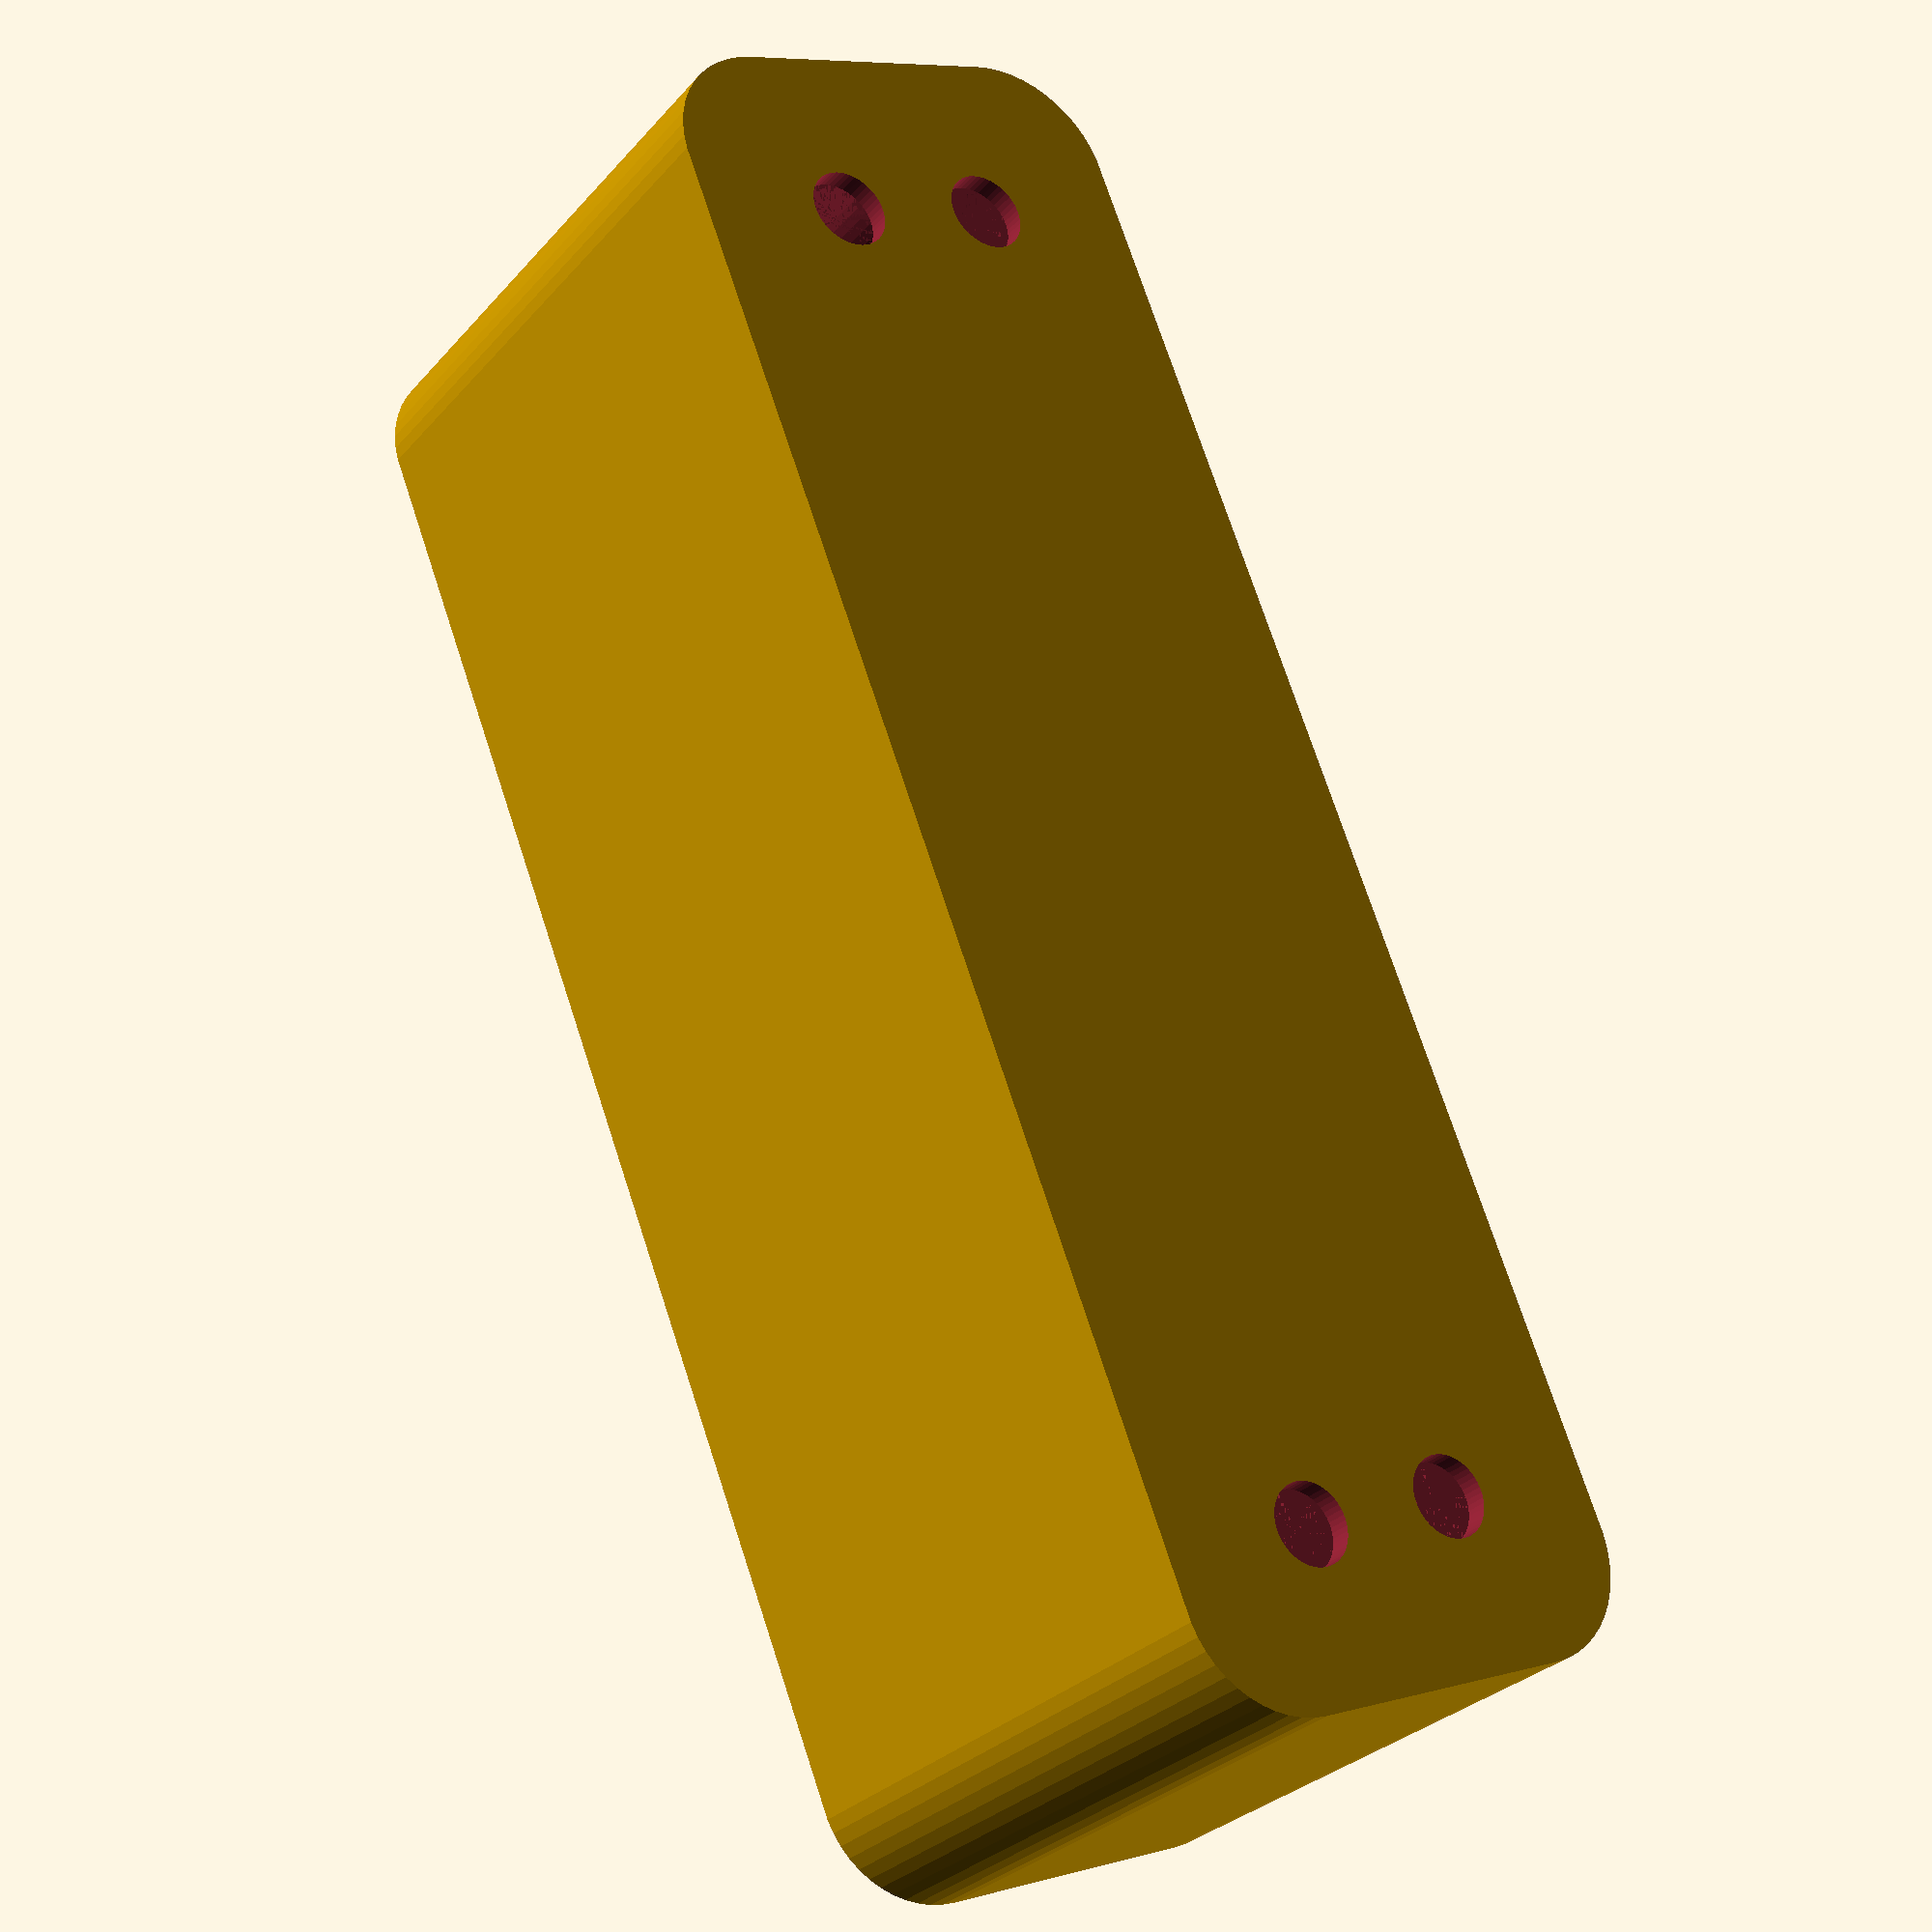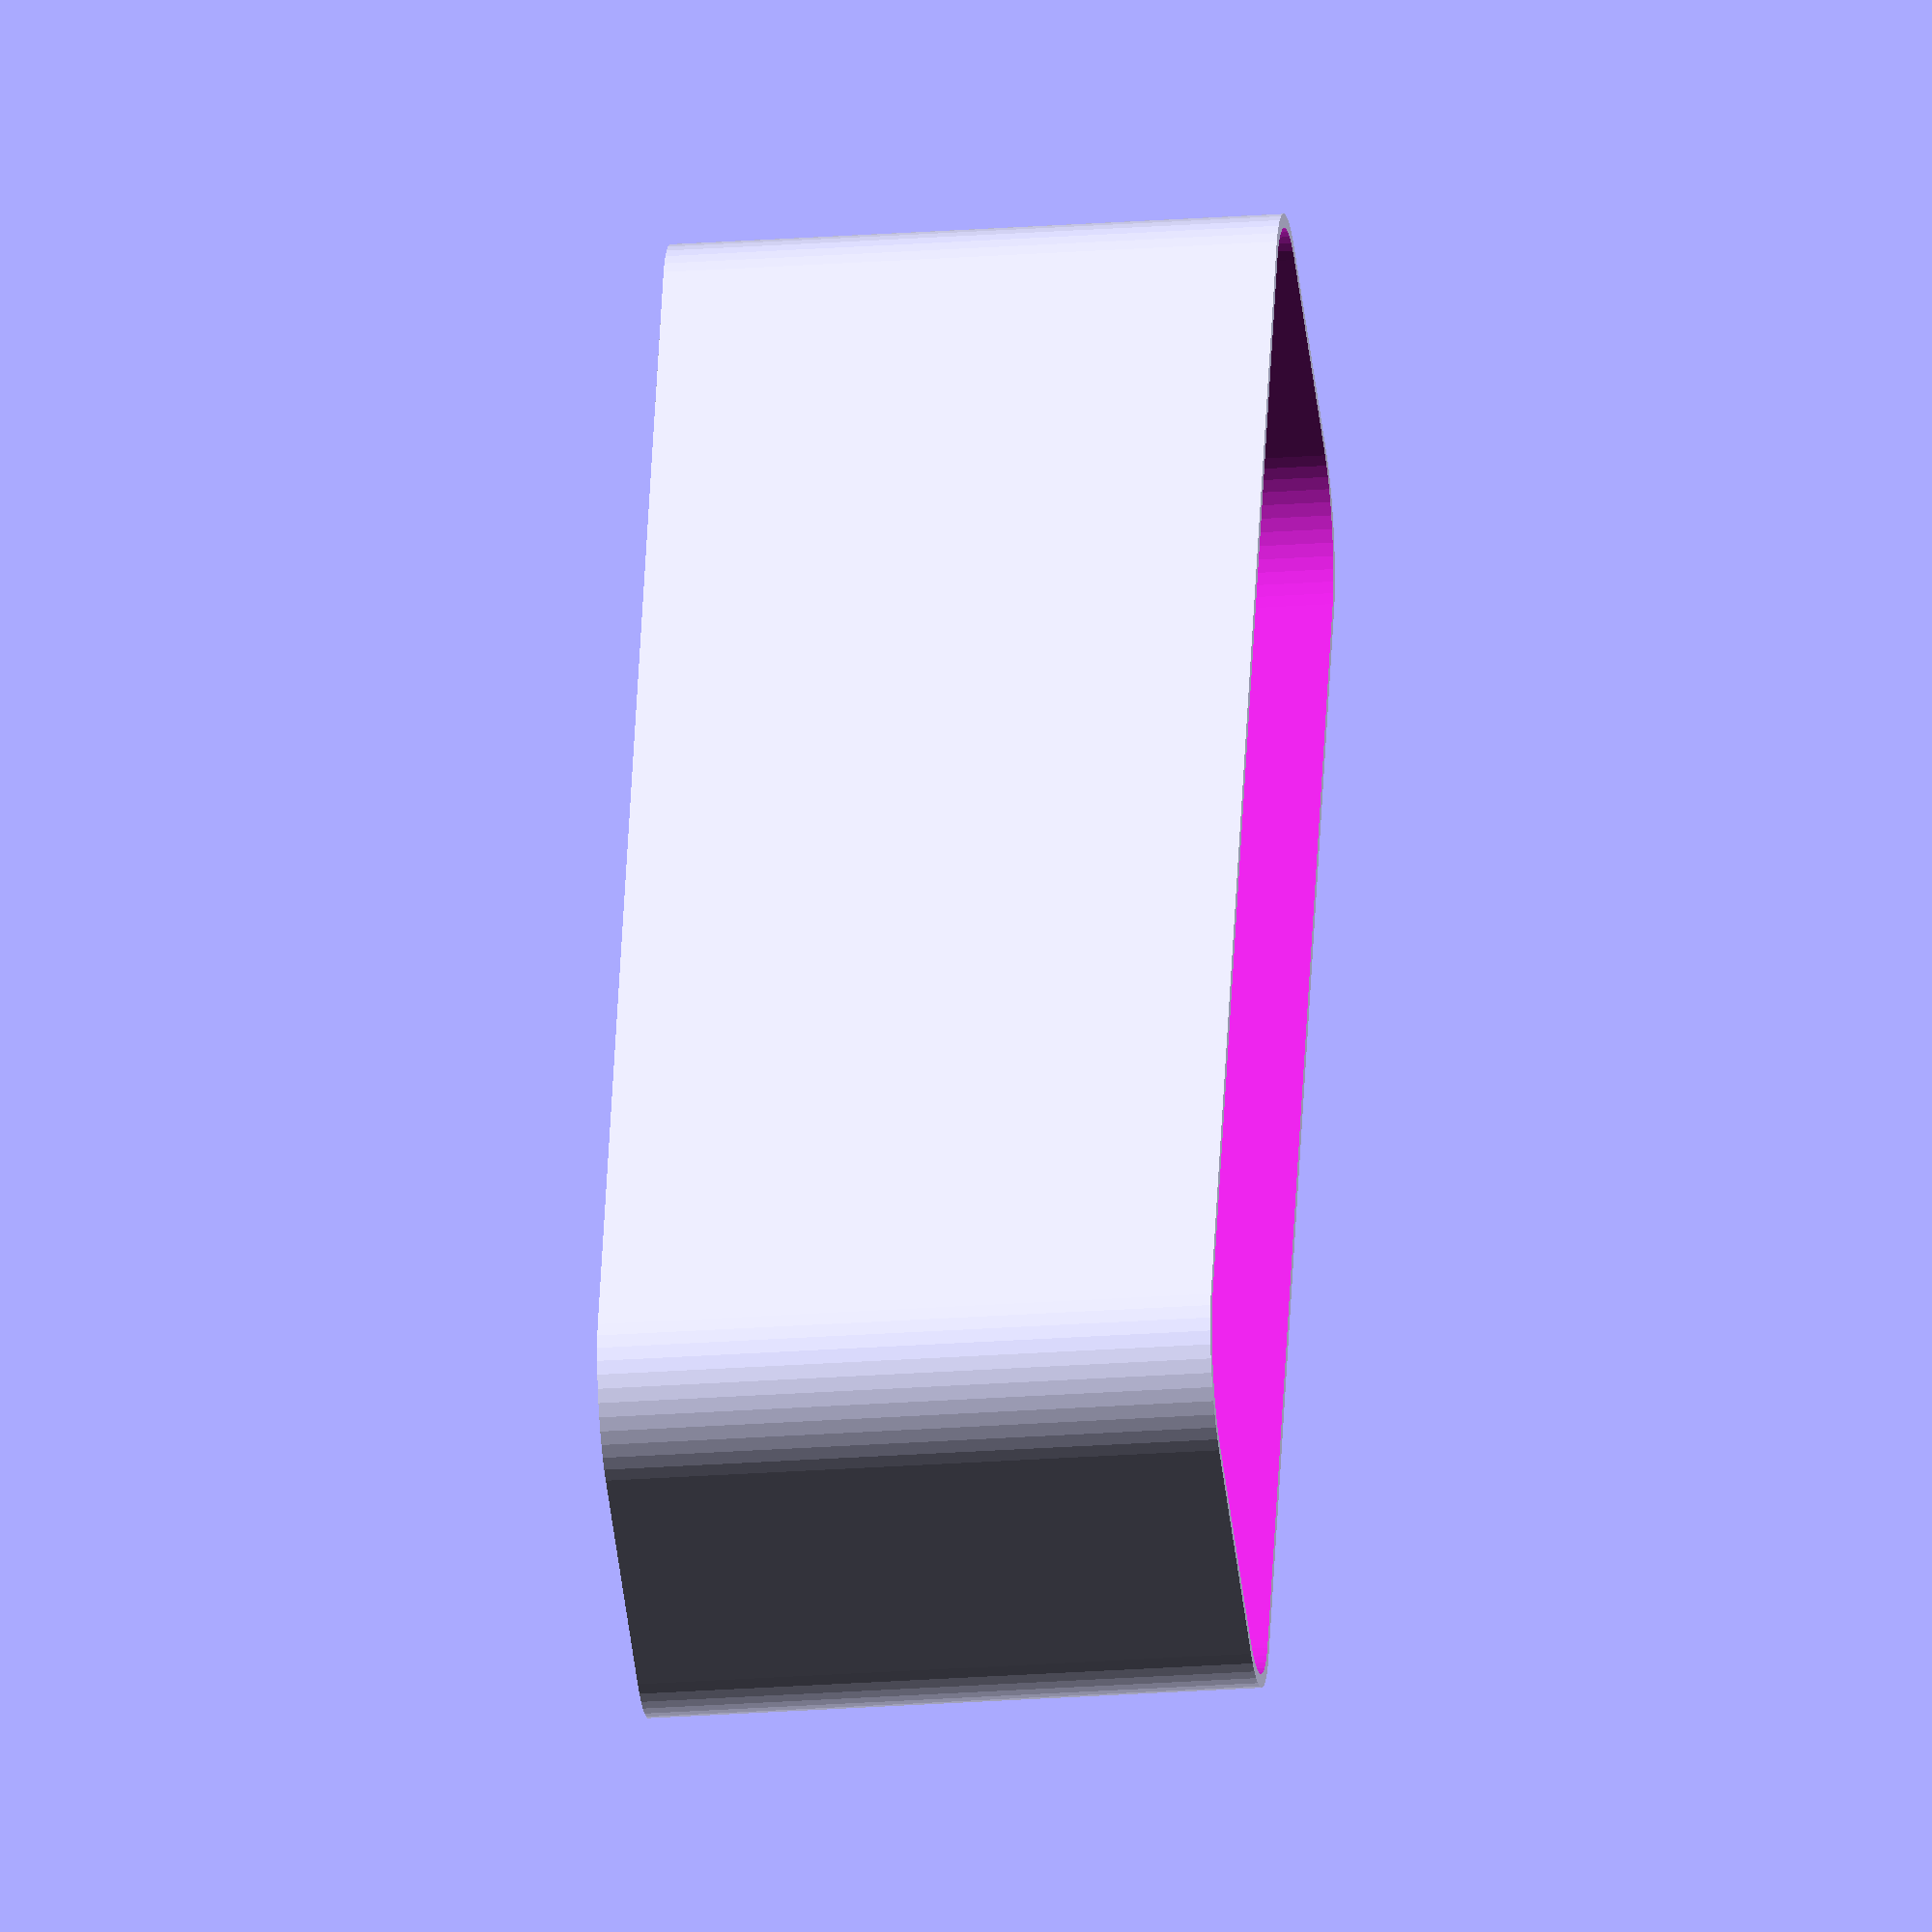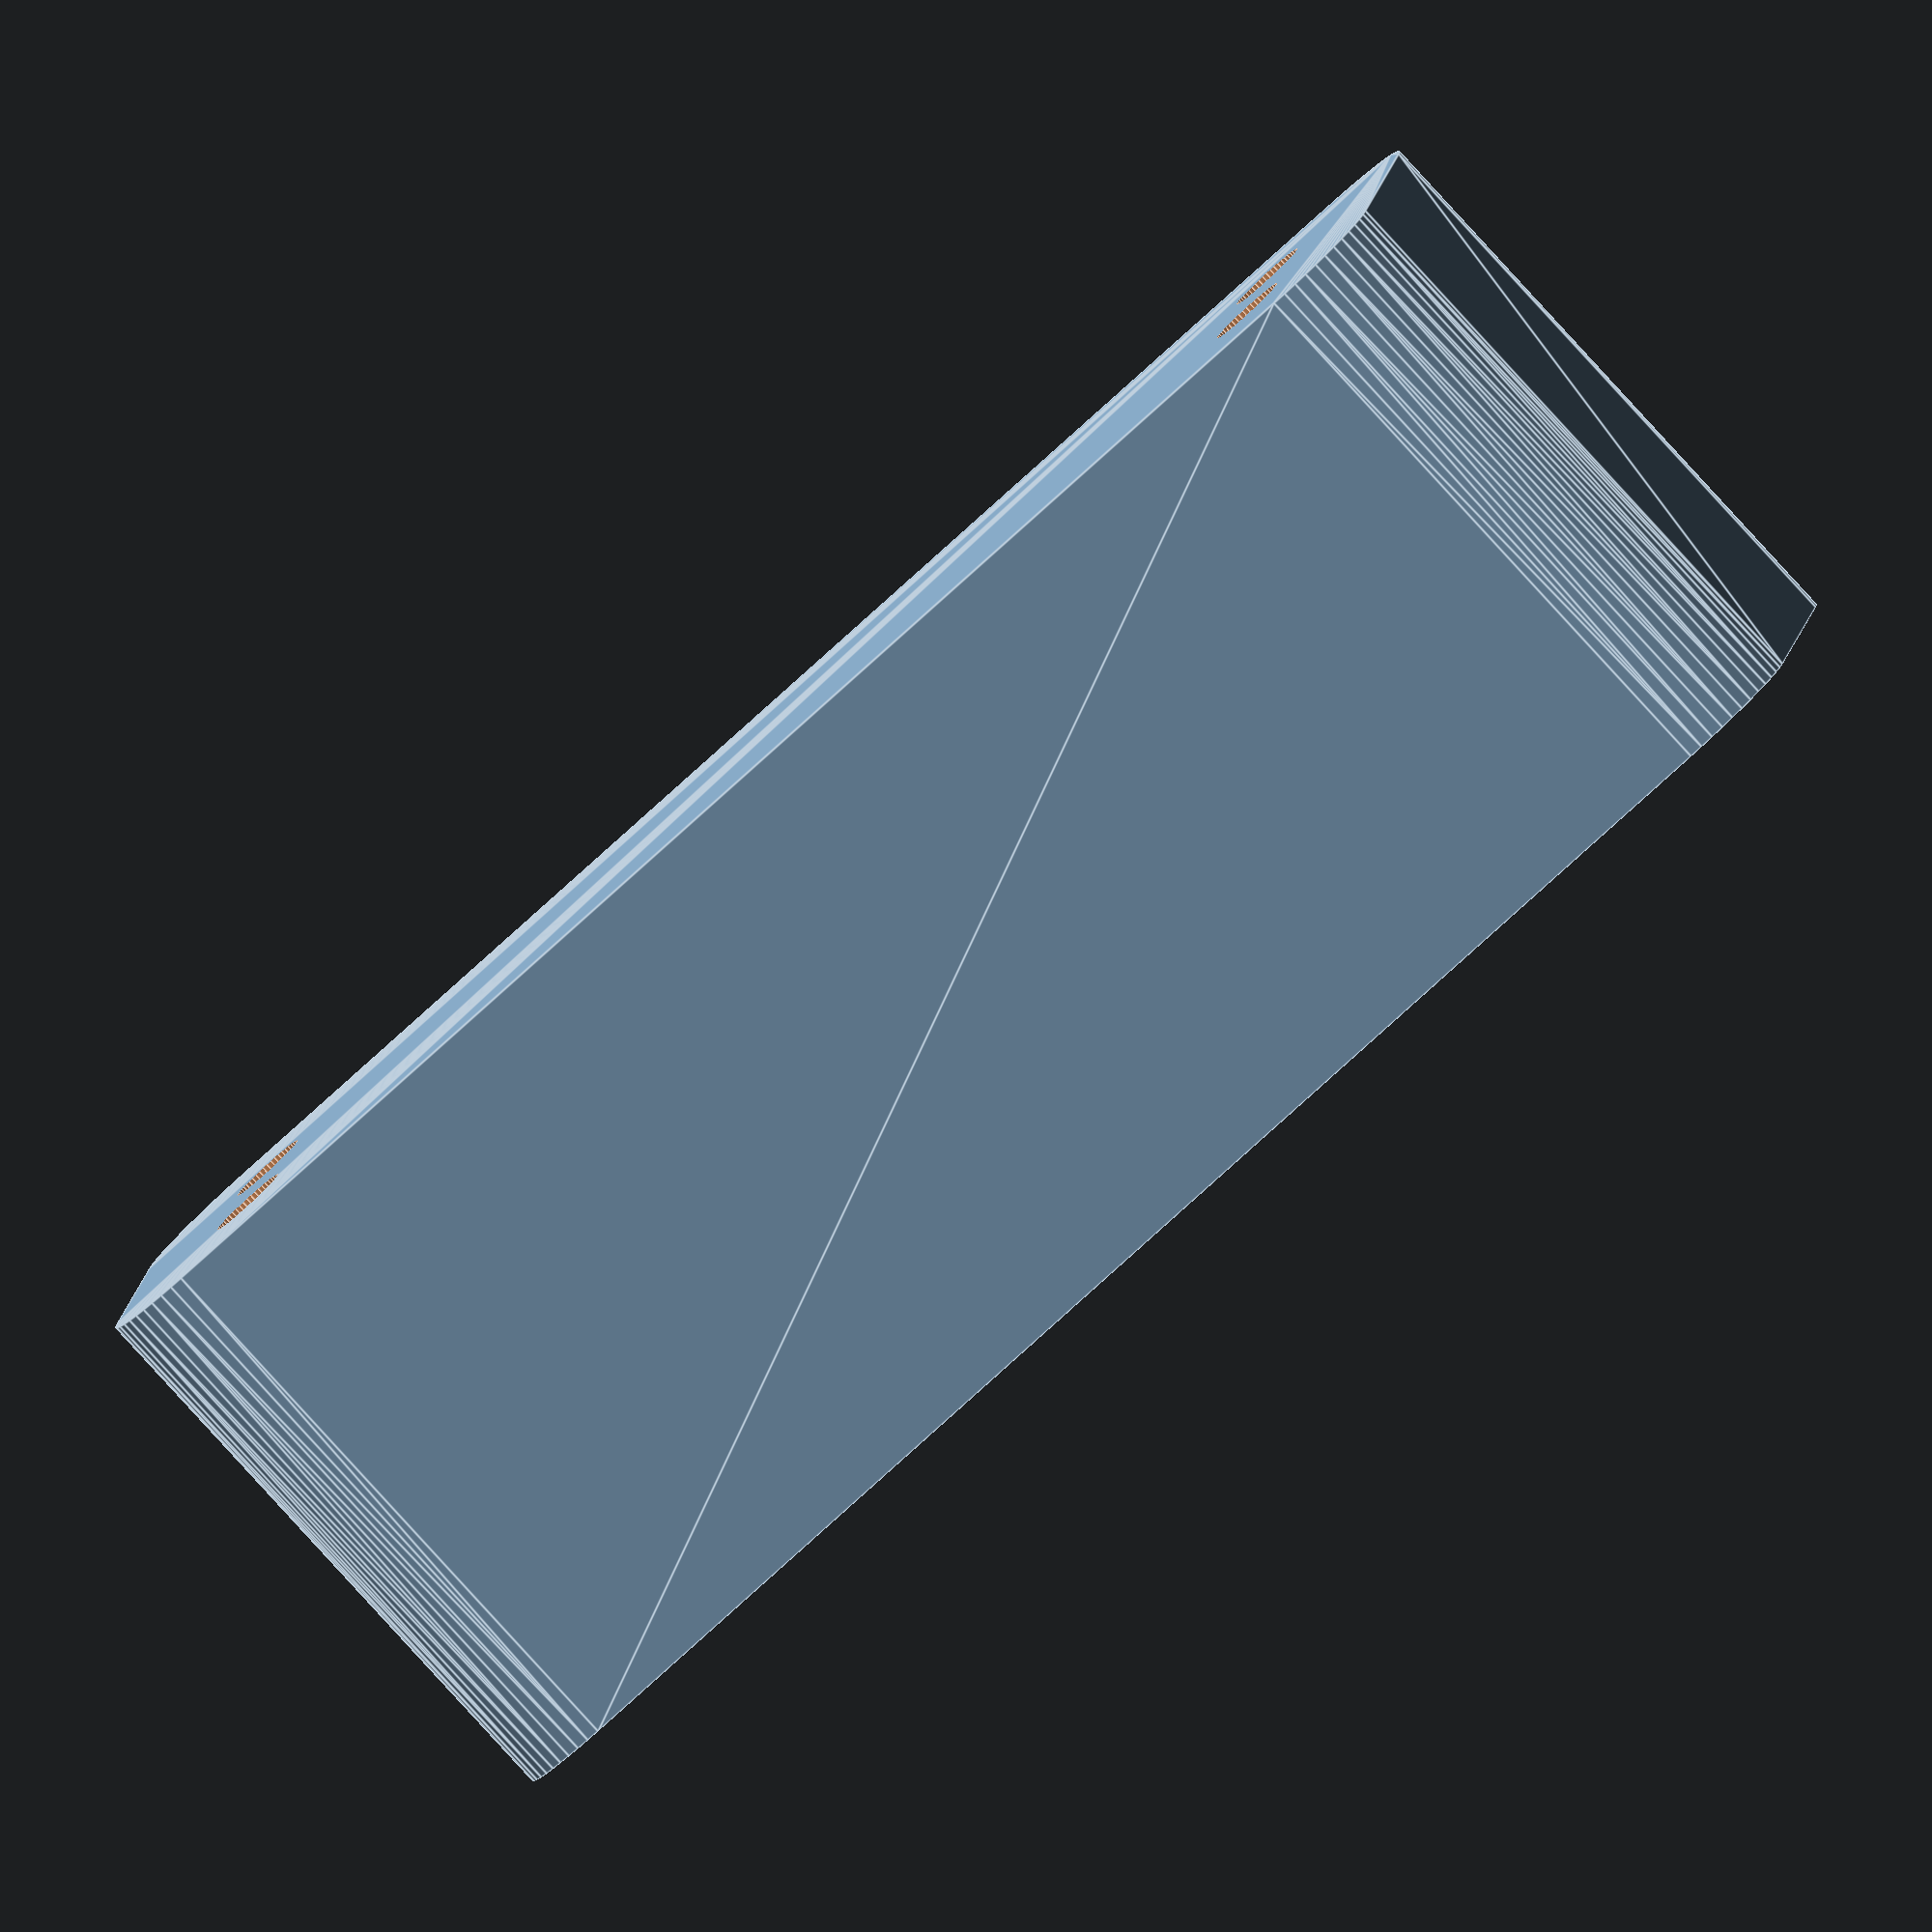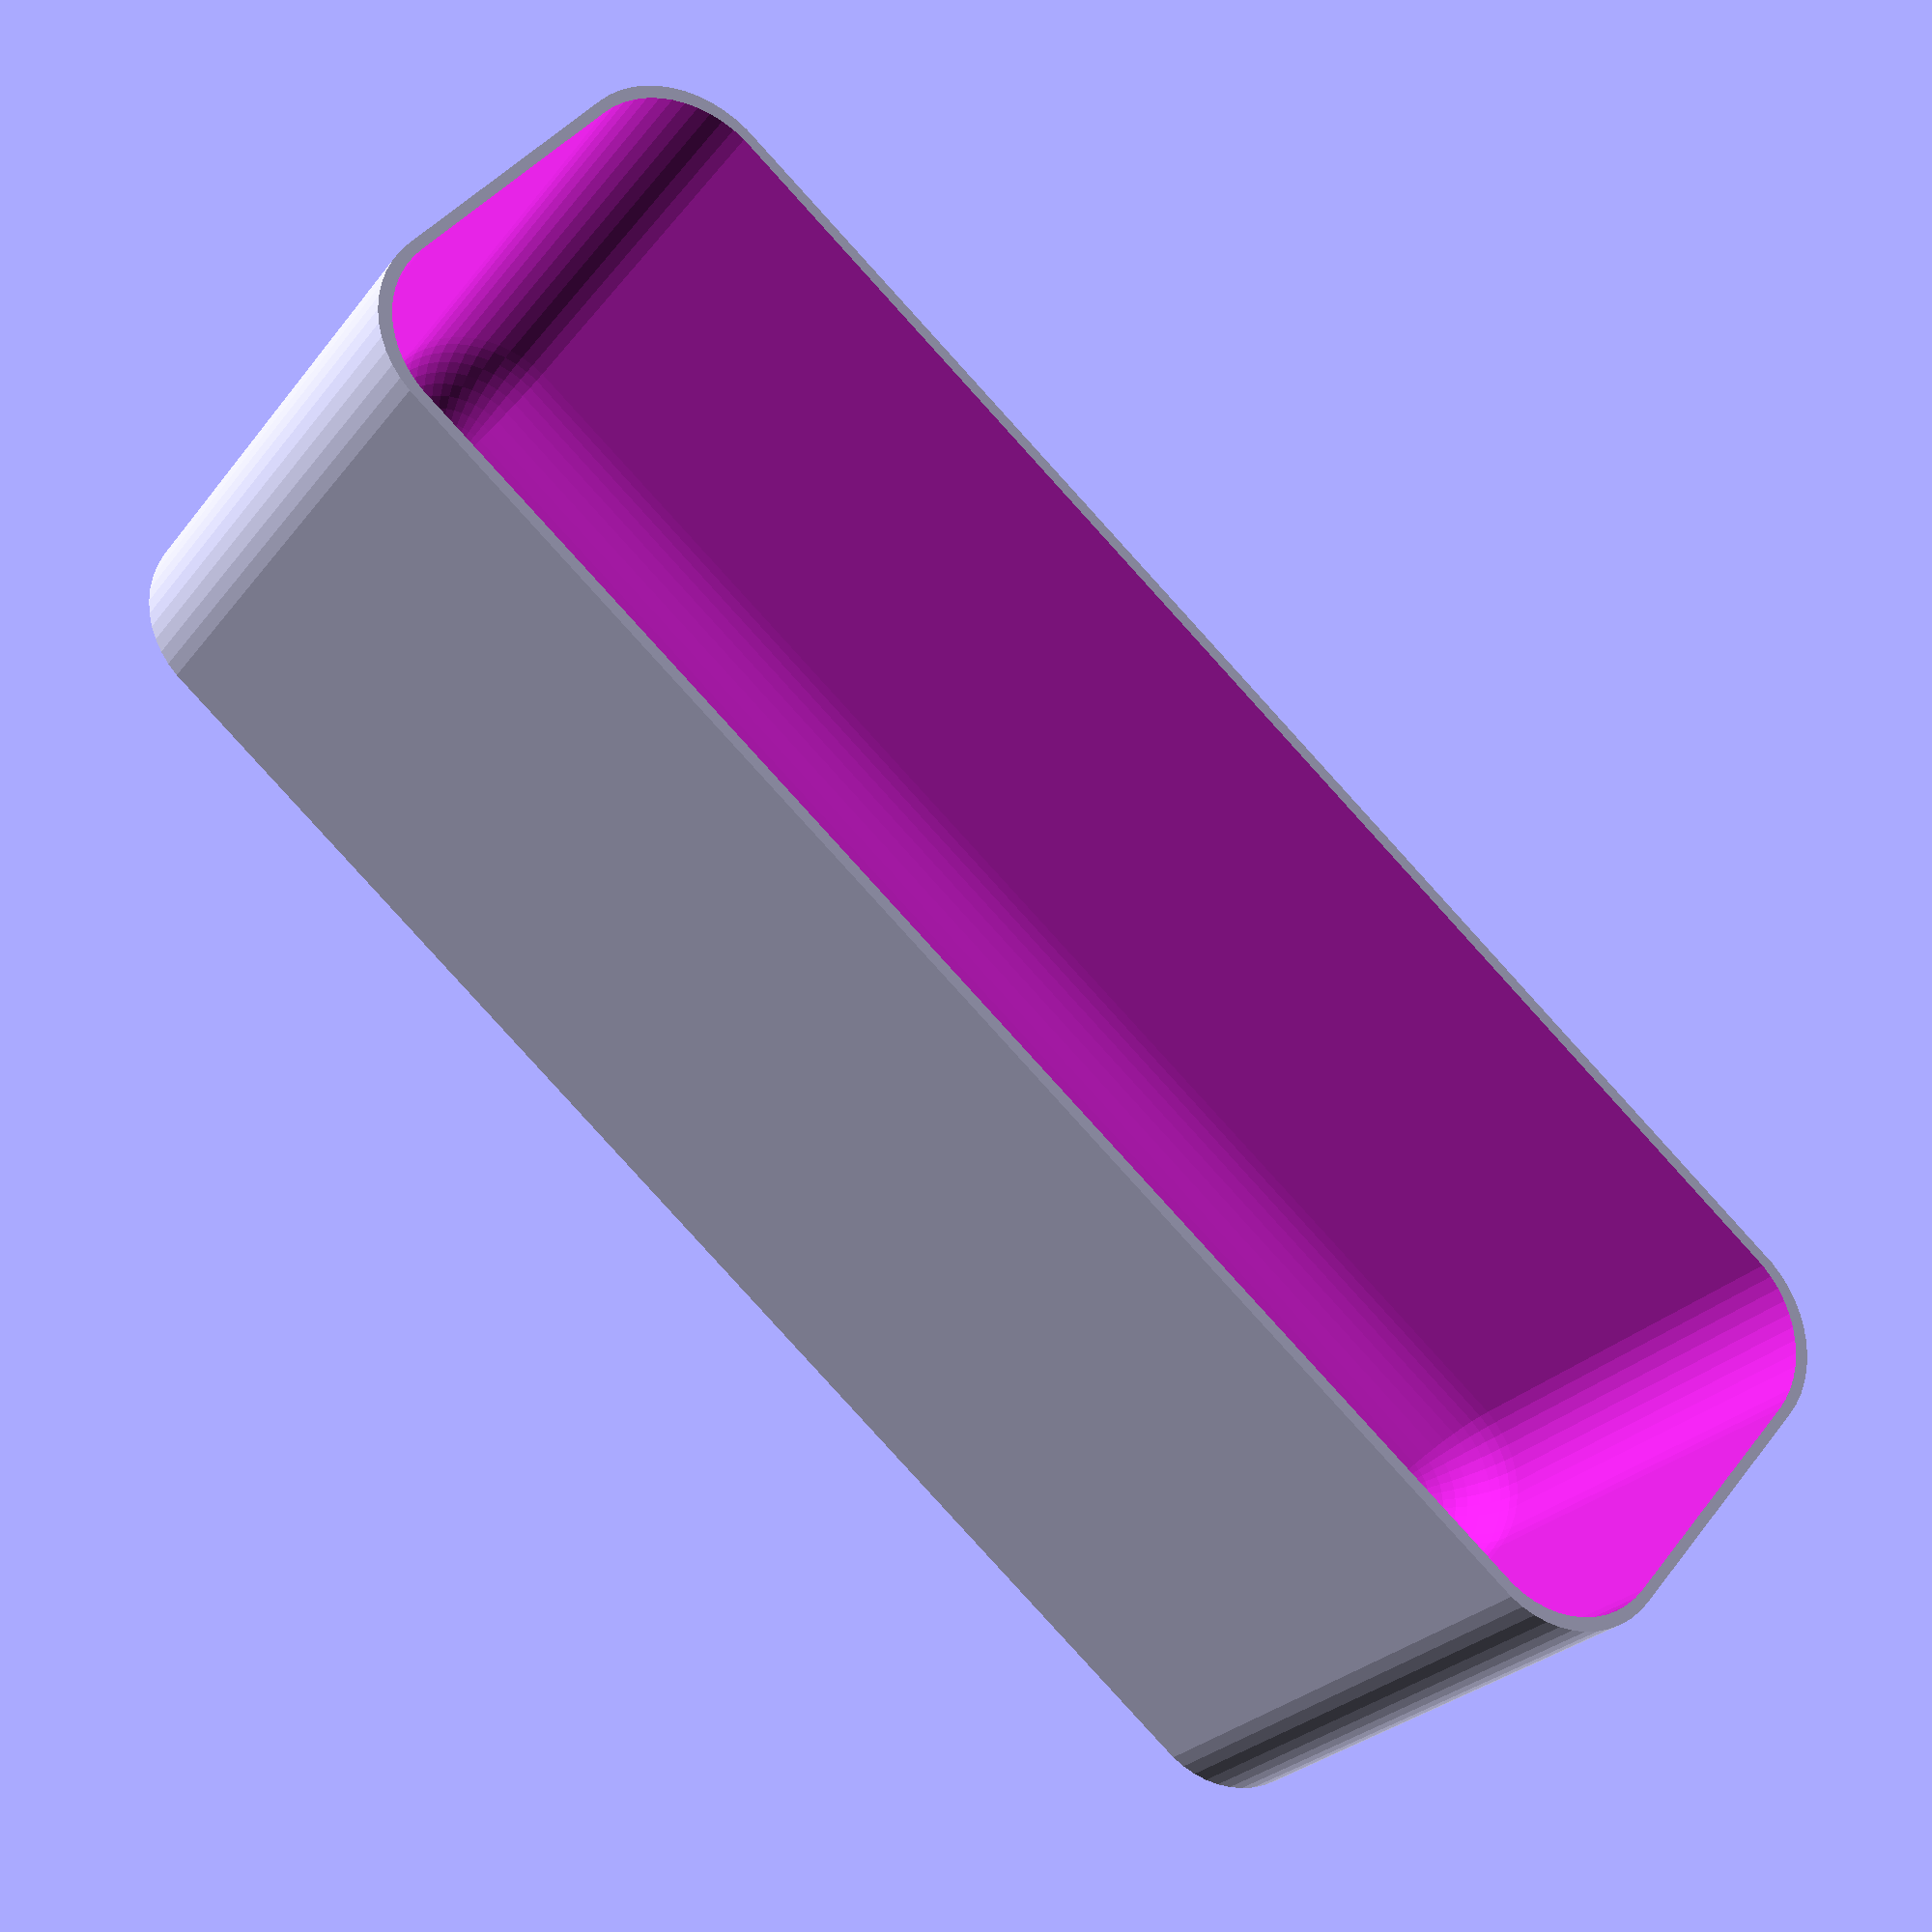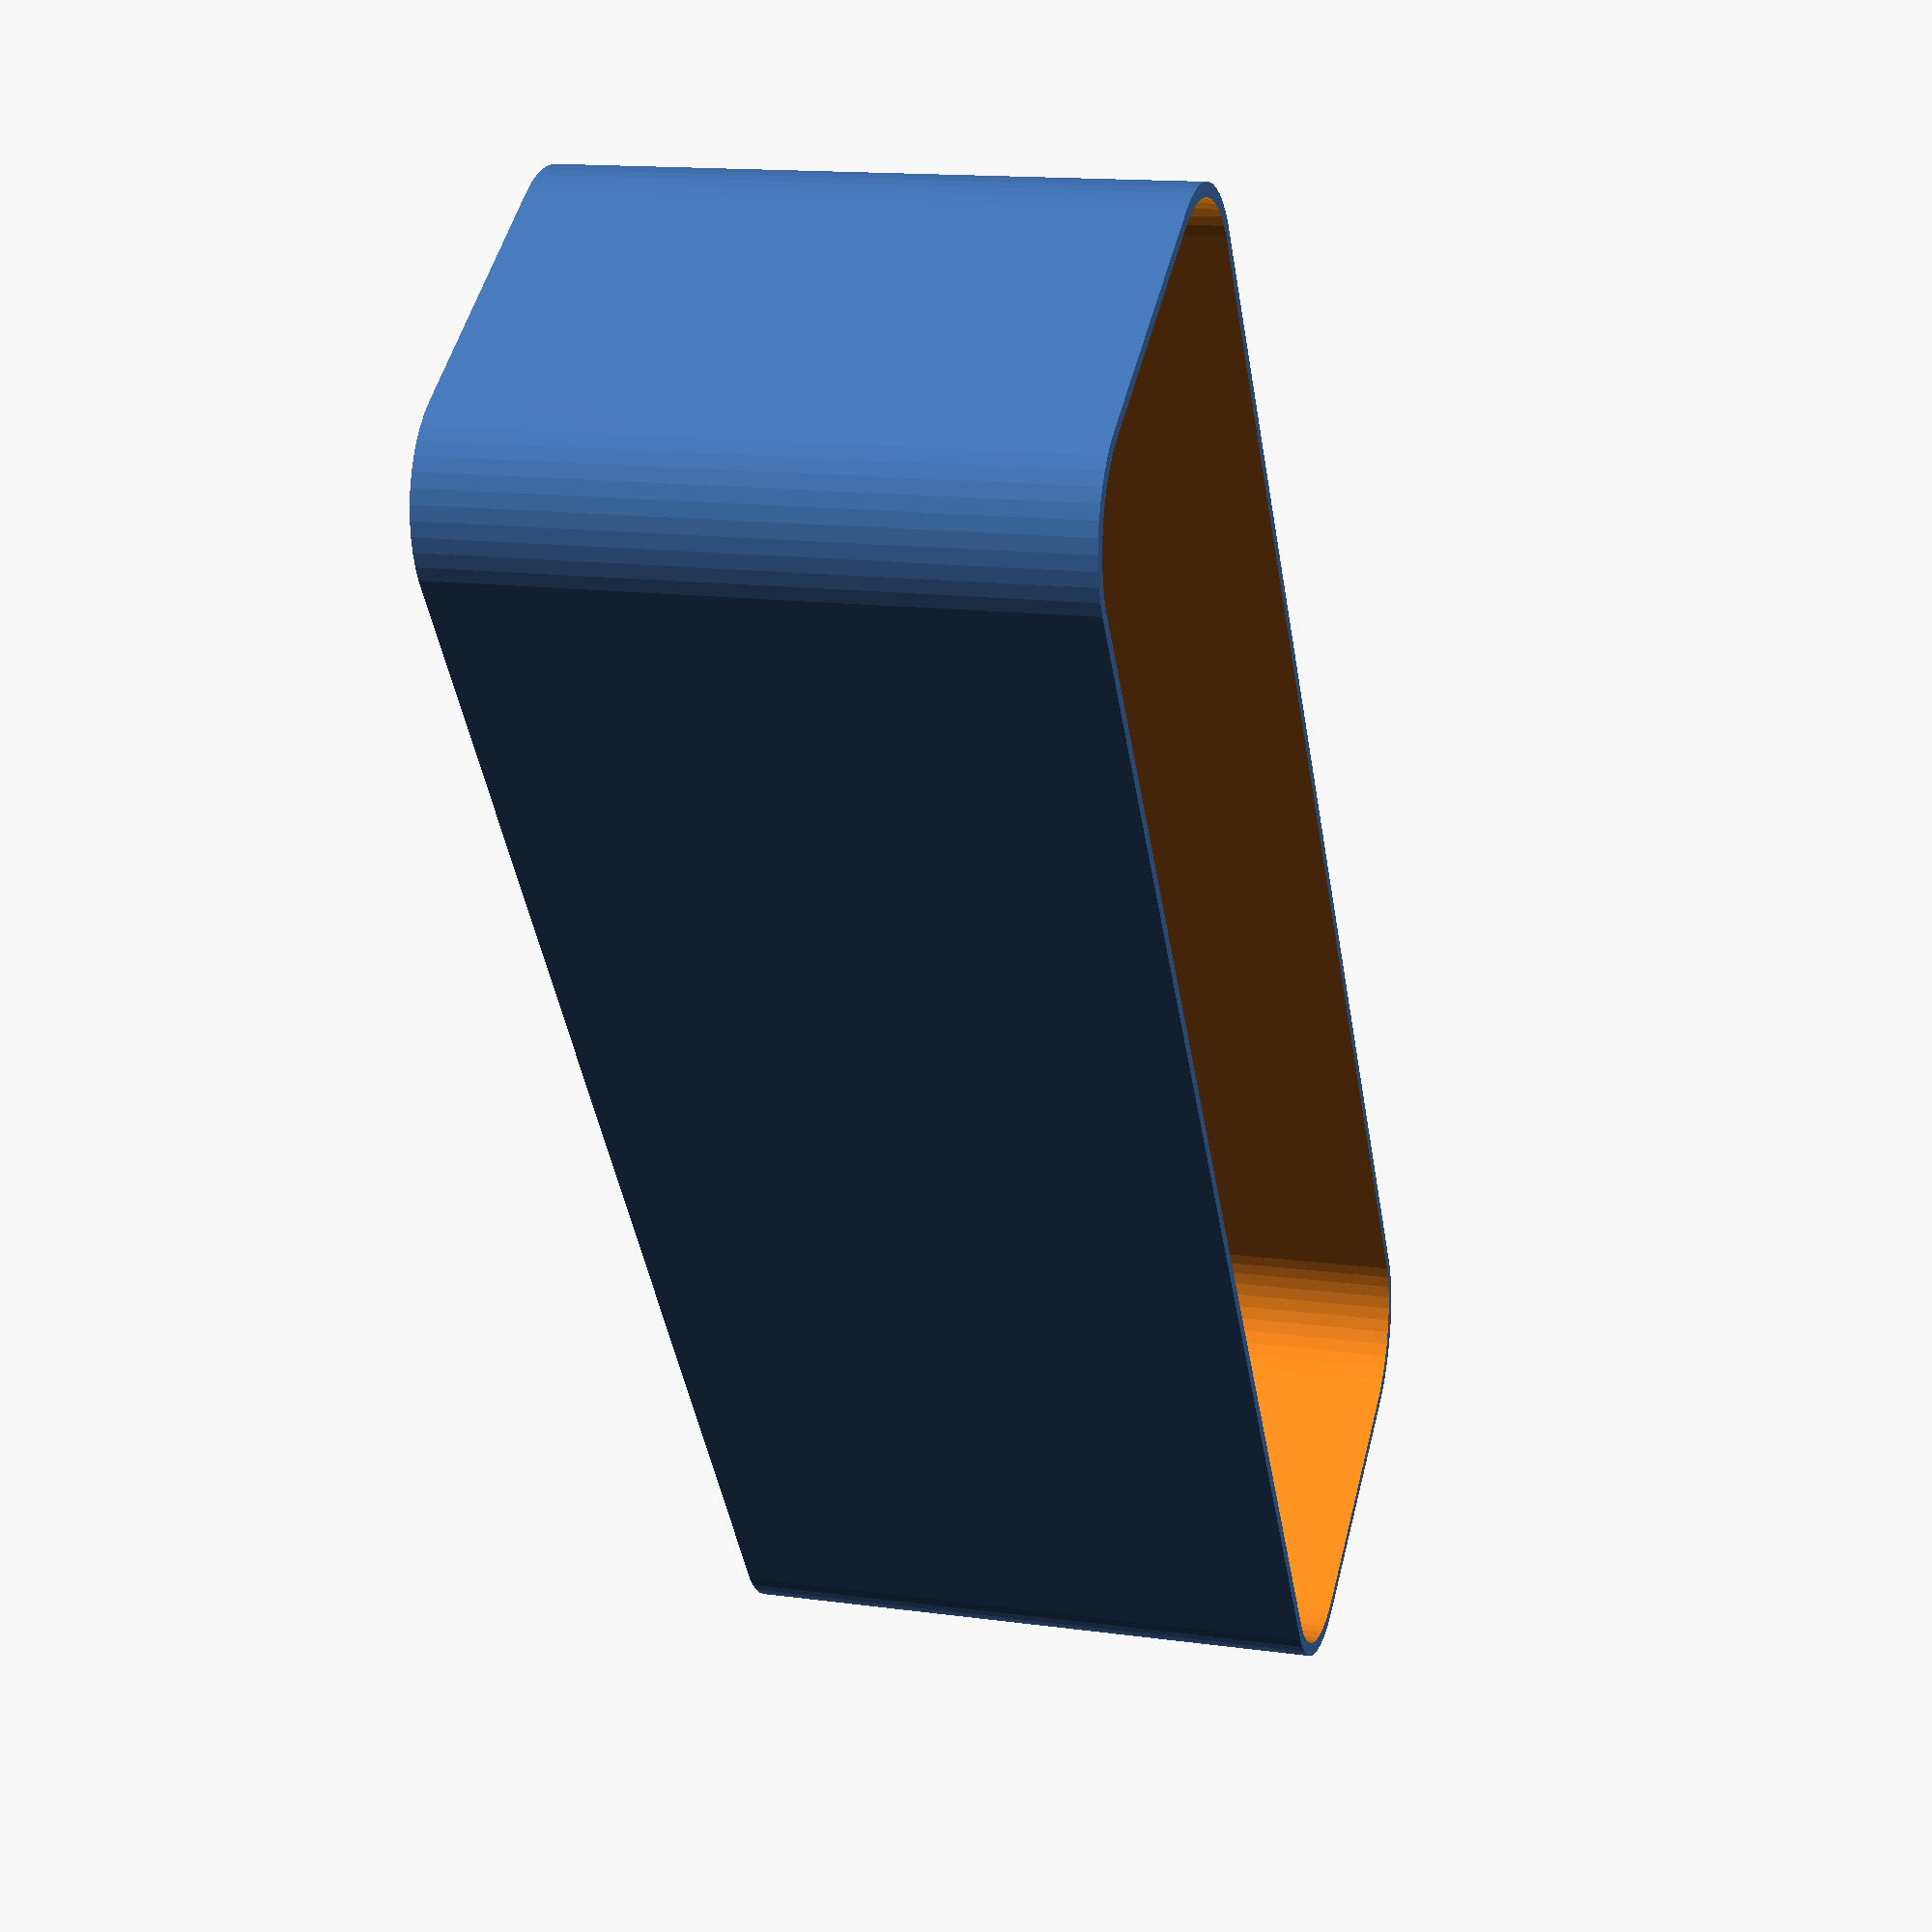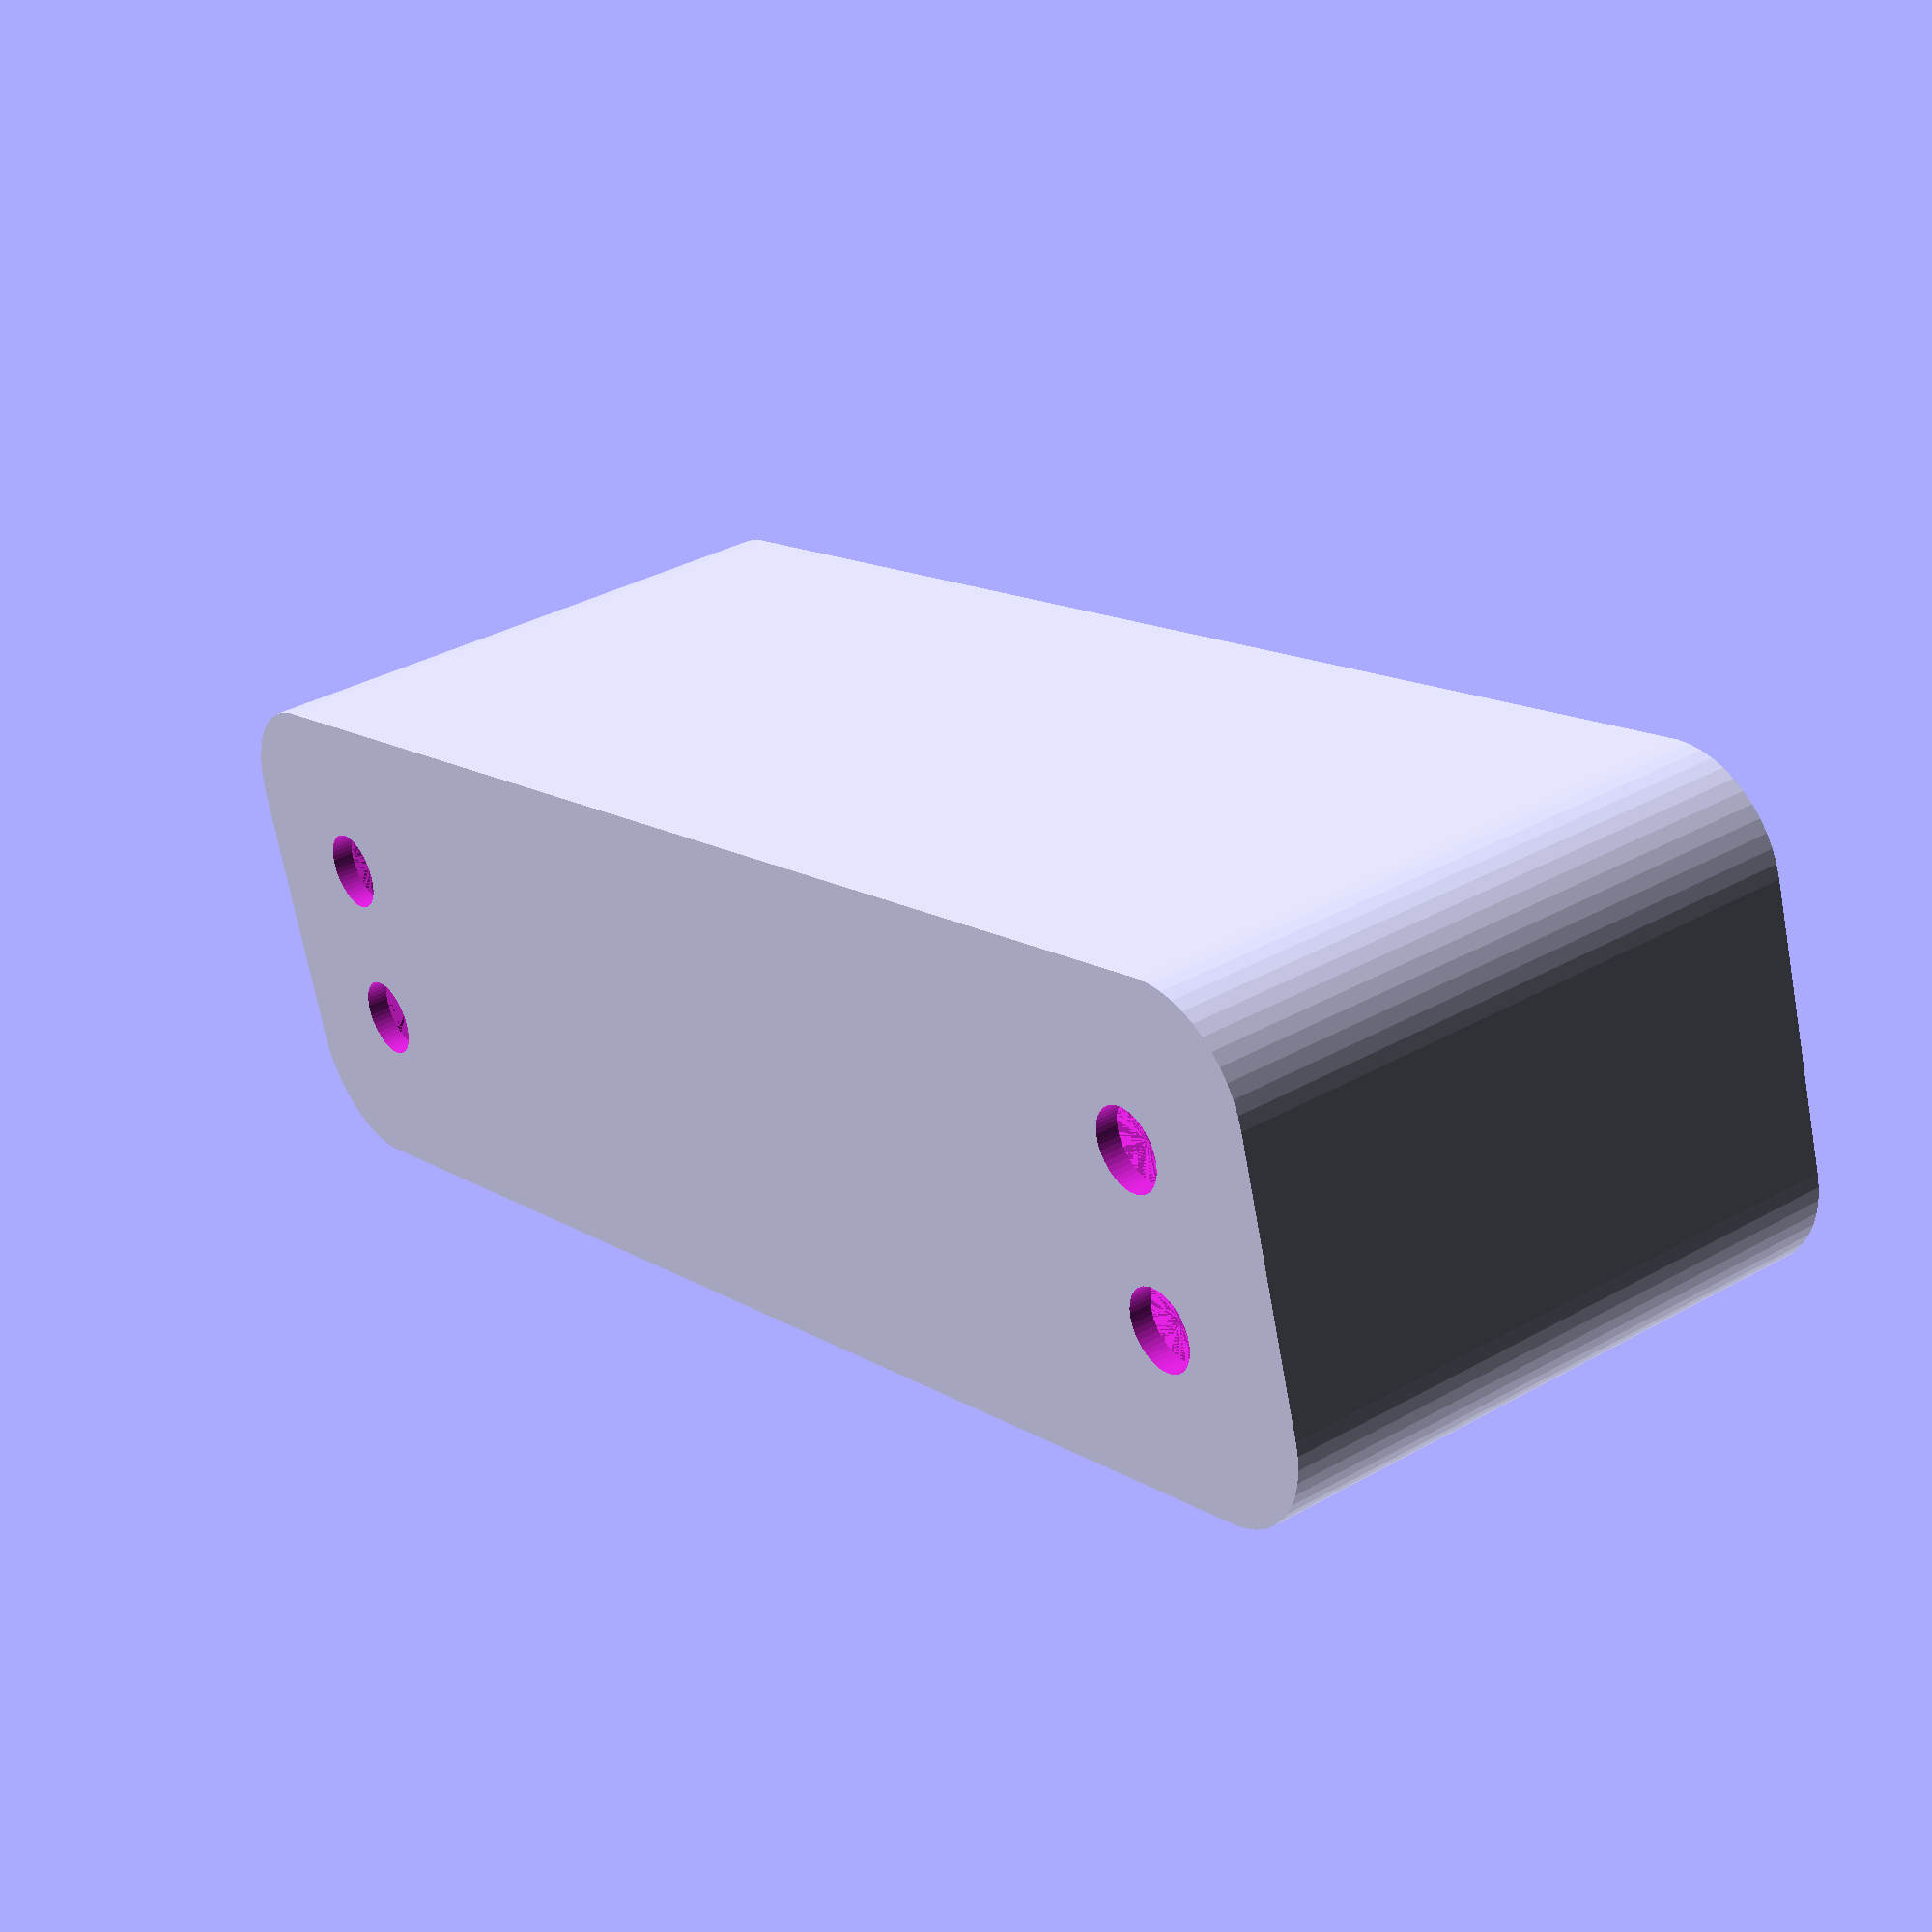
<openscad>
$fn = 50;


difference() {
	union() {
		hull() {
			translate(v = [-32.5000000000, 6.2500000000, 0]) {
				cylinder(h = 27, r = 5);
			}
			translate(v = [32.5000000000, 6.2500000000, 0]) {
				cylinder(h = 27, r = 5);
			}
			translate(v = [-32.5000000000, -6.2500000000, 0]) {
				cylinder(h = 27, r = 5);
			}
			translate(v = [32.5000000000, -6.2500000000, 0]) {
				cylinder(h = 27, r = 5);
			}
		}
	}
	union() {
		translate(v = [-30.0000000000, -3.7500000000, 1]) {
			rotate(a = [0, 0, 0]) {
				difference() {
					union() {
						cylinder(h = 3, r = 2.9000000000);
						translate(v = [0, 0, -10.0000000000]) {
							cylinder(h = 10, r = 1.5000000000);
						}
						translate(v = [0, 0, -10.0000000000]) {
							cylinder(h = 10, r = 1.8000000000);
						}
						translate(v = [0, 0, -10.0000000000]) {
							cylinder(h = 10, r = 1.5000000000);
						}
					}
					union();
				}
			}
		}
		translate(v = [30.0000000000, -3.7500000000, 1]) {
			rotate(a = [0, 0, 0]) {
				difference() {
					union() {
						cylinder(h = 3, r = 2.9000000000);
						translate(v = [0, 0, -10.0000000000]) {
							cylinder(h = 10, r = 1.5000000000);
						}
						translate(v = [0, 0, -10.0000000000]) {
							cylinder(h = 10, r = 1.8000000000);
						}
						translate(v = [0, 0, -10.0000000000]) {
							cylinder(h = 10, r = 1.5000000000);
						}
					}
					union();
				}
			}
		}
		translate(v = [-30.0000000000, 3.7500000000, 1]) {
			rotate(a = [0, 0, 0]) {
				difference() {
					union() {
						cylinder(h = 3, r = 2.9000000000);
						translate(v = [0, 0, -10.0000000000]) {
							cylinder(h = 10, r = 1.5000000000);
						}
						translate(v = [0, 0, -10.0000000000]) {
							cylinder(h = 10, r = 1.8000000000);
						}
						translate(v = [0, 0, -10.0000000000]) {
							cylinder(h = 10, r = 1.5000000000);
						}
					}
					union();
				}
			}
		}
		translate(v = [30.0000000000, 3.7500000000, 1]) {
			rotate(a = [0, 0, 0]) {
				difference() {
					union() {
						cylinder(h = 3, r = 2.9000000000);
						translate(v = [0, 0, -10.0000000000]) {
							cylinder(h = 10, r = 1.5000000000);
						}
						translate(v = [0, 0, -10.0000000000]) {
							cylinder(h = 10, r = 1.8000000000);
						}
						translate(v = [0, 0, -10.0000000000]) {
							cylinder(h = 10, r = 1.5000000000);
						}
					}
					union();
				}
			}
		}
		translate(v = [0, 0, 1]) {
			hull() {
				union() {
					translate(v = [-32.2500000000, 6.0000000000, 4.7500000000]) {
						cylinder(h = 37.5000000000, r = 4.7500000000);
					}
					translate(v = [-32.2500000000, 6.0000000000, 4.7500000000]) {
						sphere(r = 4.7500000000);
					}
					translate(v = [-32.2500000000, 6.0000000000, 42.2500000000]) {
						sphere(r = 4.7500000000);
					}
				}
				union() {
					translate(v = [32.2500000000, 6.0000000000, 4.7500000000]) {
						cylinder(h = 37.5000000000, r = 4.7500000000);
					}
					translate(v = [32.2500000000, 6.0000000000, 4.7500000000]) {
						sphere(r = 4.7500000000);
					}
					translate(v = [32.2500000000, 6.0000000000, 42.2500000000]) {
						sphere(r = 4.7500000000);
					}
				}
				union() {
					translate(v = [-32.2500000000, -6.0000000000, 4.7500000000]) {
						cylinder(h = 37.5000000000, r = 4.7500000000);
					}
					translate(v = [-32.2500000000, -6.0000000000, 4.7500000000]) {
						sphere(r = 4.7500000000);
					}
					translate(v = [-32.2500000000, -6.0000000000, 42.2500000000]) {
						sphere(r = 4.7500000000);
					}
				}
				union() {
					translate(v = [32.2500000000, -6.0000000000, 4.7500000000]) {
						cylinder(h = 37.5000000000, r = 4.7500000000);
					}
					translate(v = [32.2500000000, -6.0000000000, 4.7500000000]) {
						sphere(r = 4.7500000000);
					}
					translate(v = [32.2500000000, -6.0000000000, 42.2500000000]) {
						sphere(r = 4.7500000000);
					}
				}
			}
		}
	}
}
</openscad>
<views>
elev=209.1 azim=291.6 roll=32.5 proj=p view=wireframe
elev=204.2 azim=291.4 roll=263.1 proj=o view=solid
elev=264.6 azim=350.9 roll=317.5 proj=o view=edges
elev=204.9 azim=40.2 roll=208.2 proj=p view=solid
elev=165.6 azim=236.1 roll=253.3 proj=p view=solid
elev=145.4 azim=197.2 roll=307.3 proj=p view=wireframe
</views>
